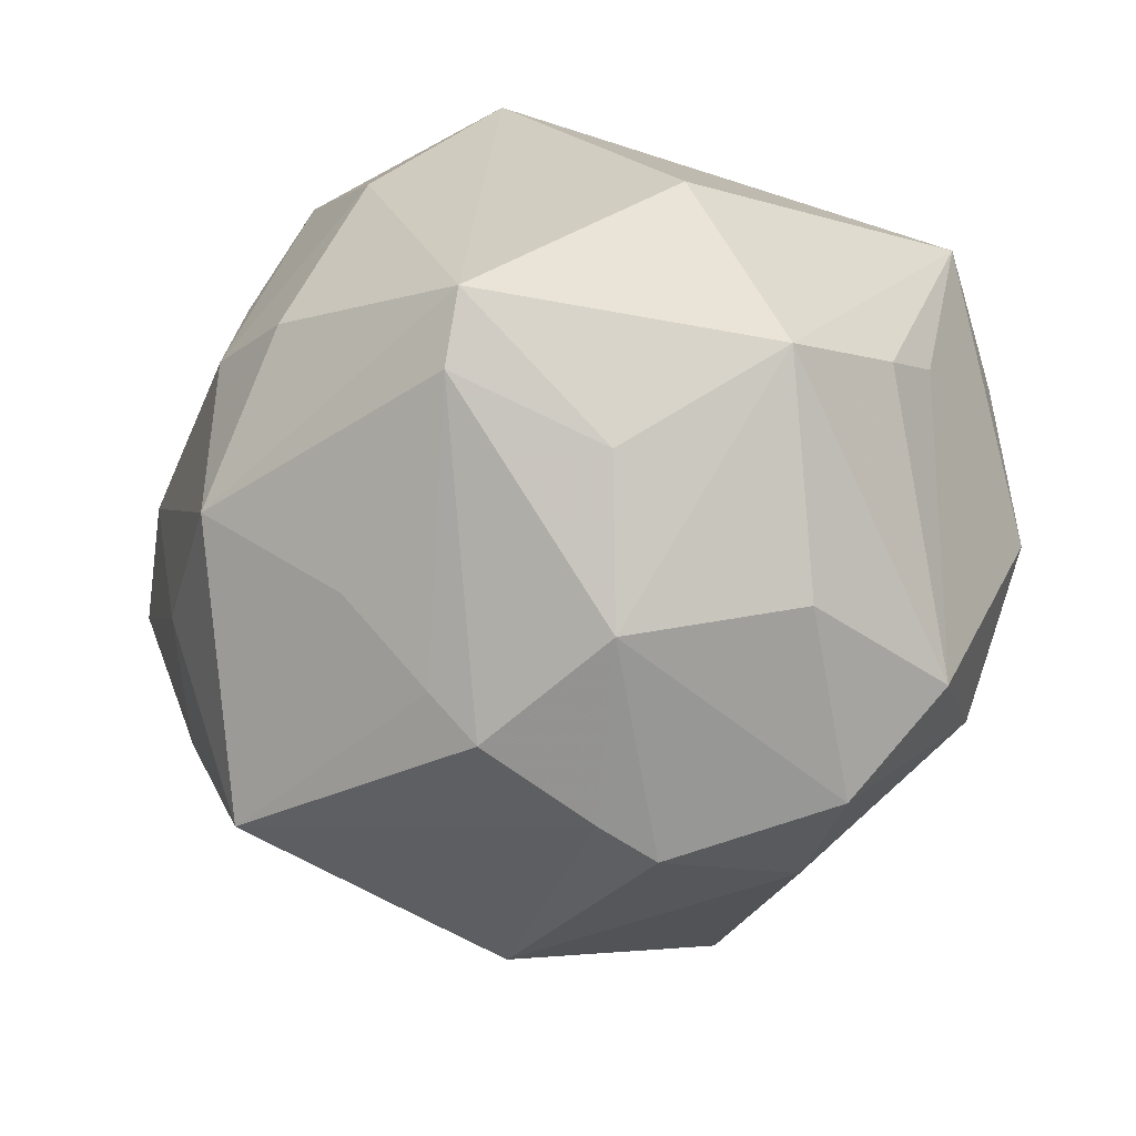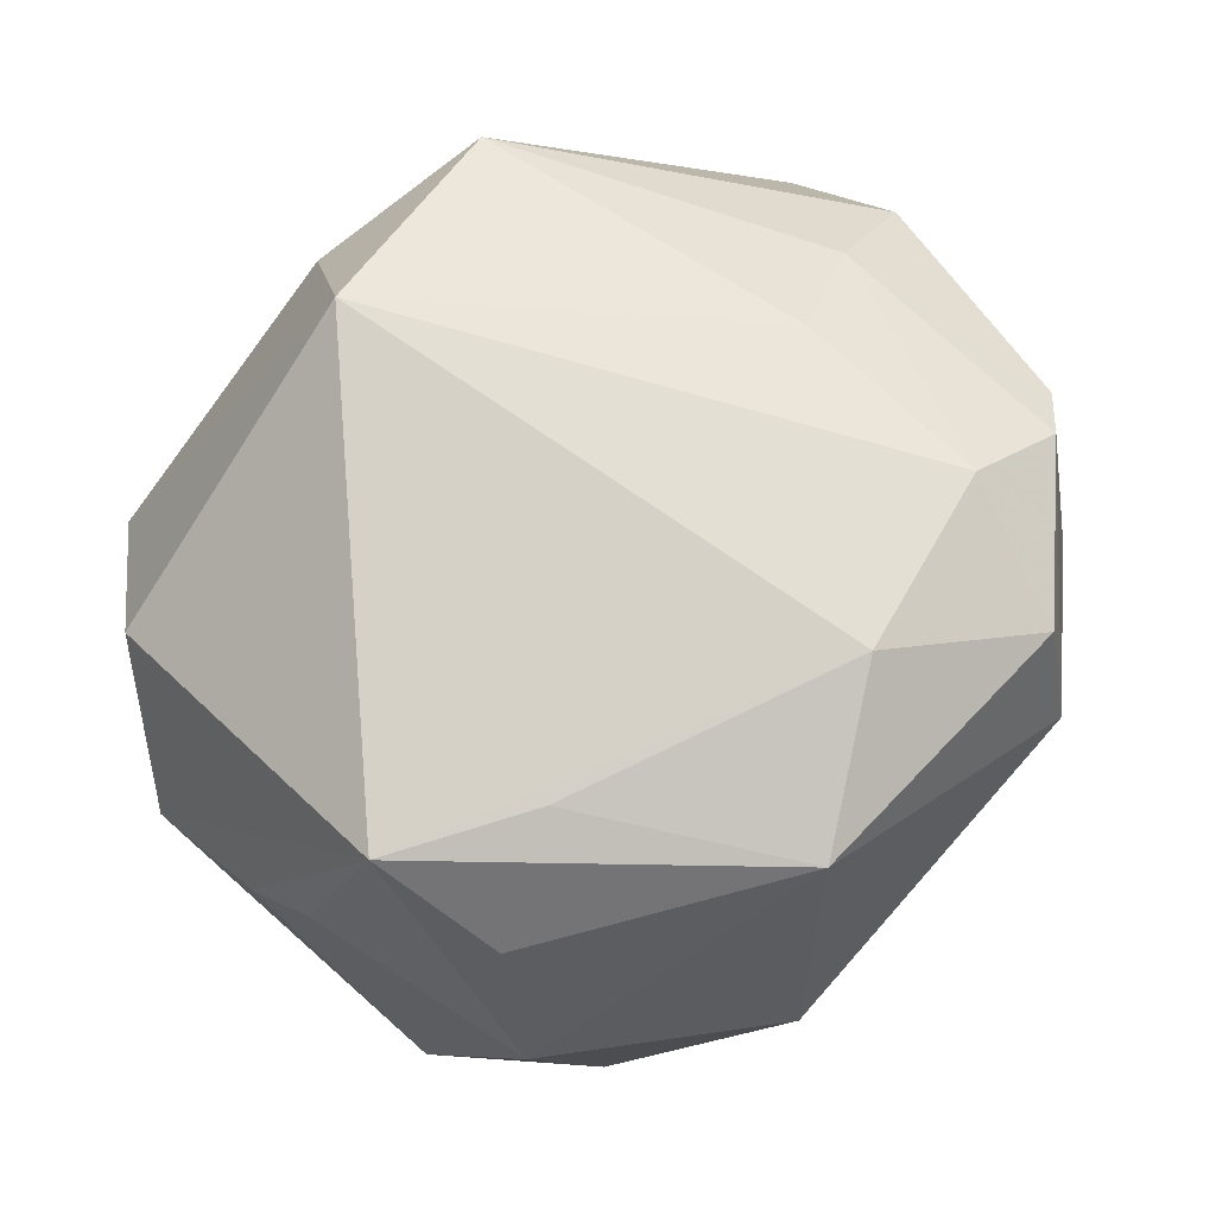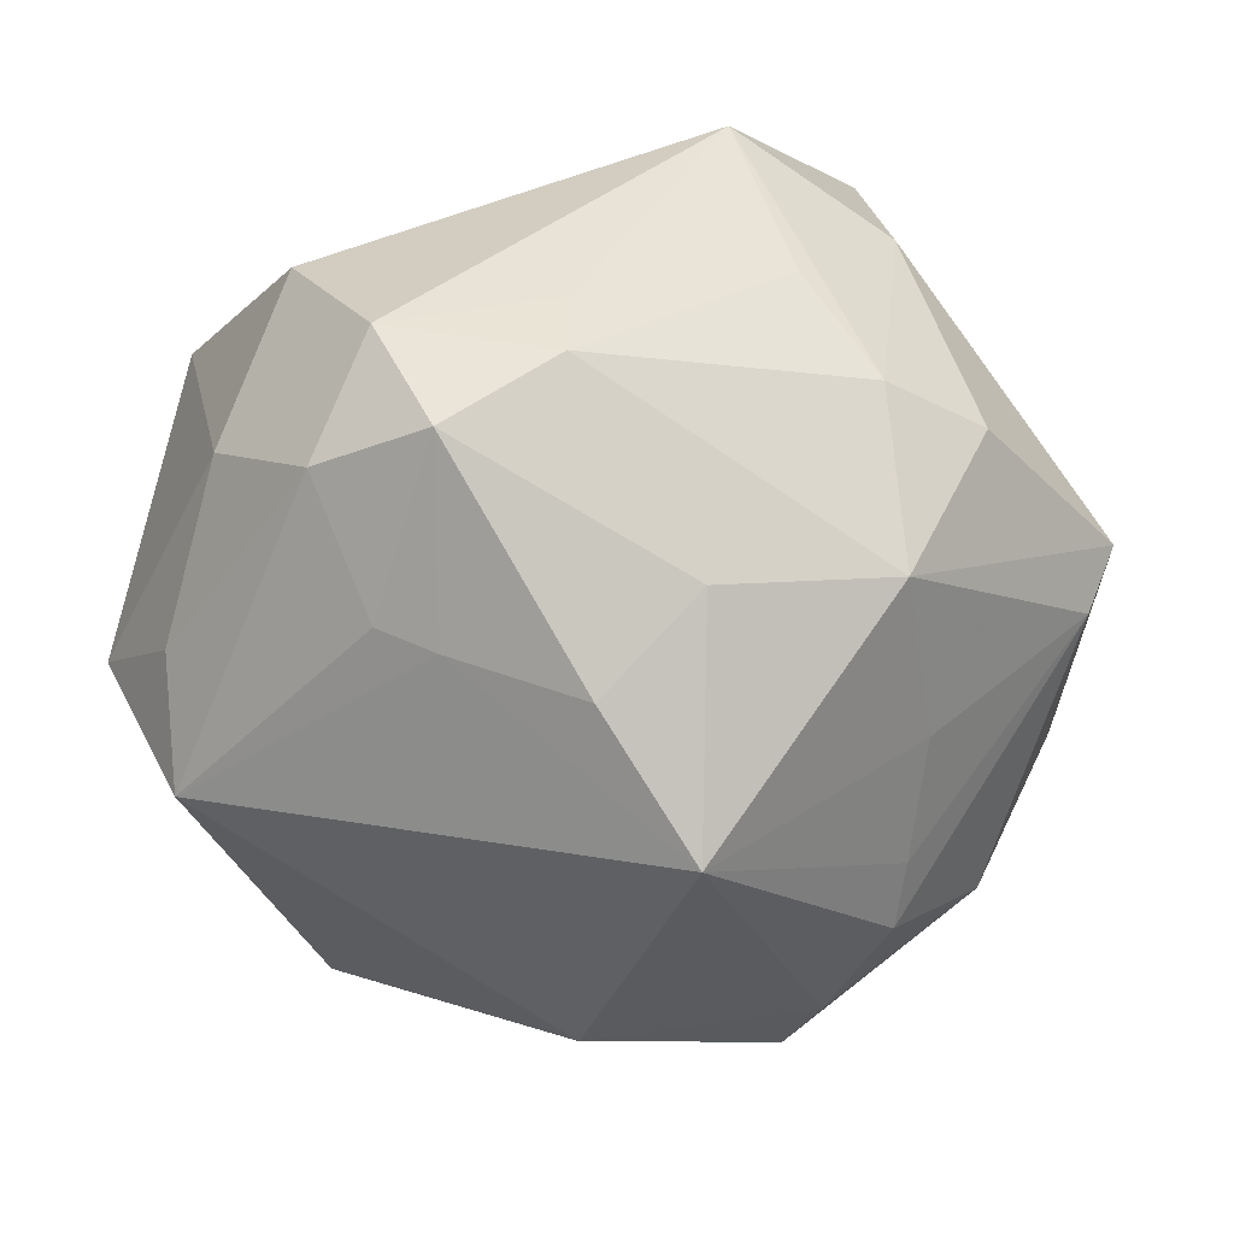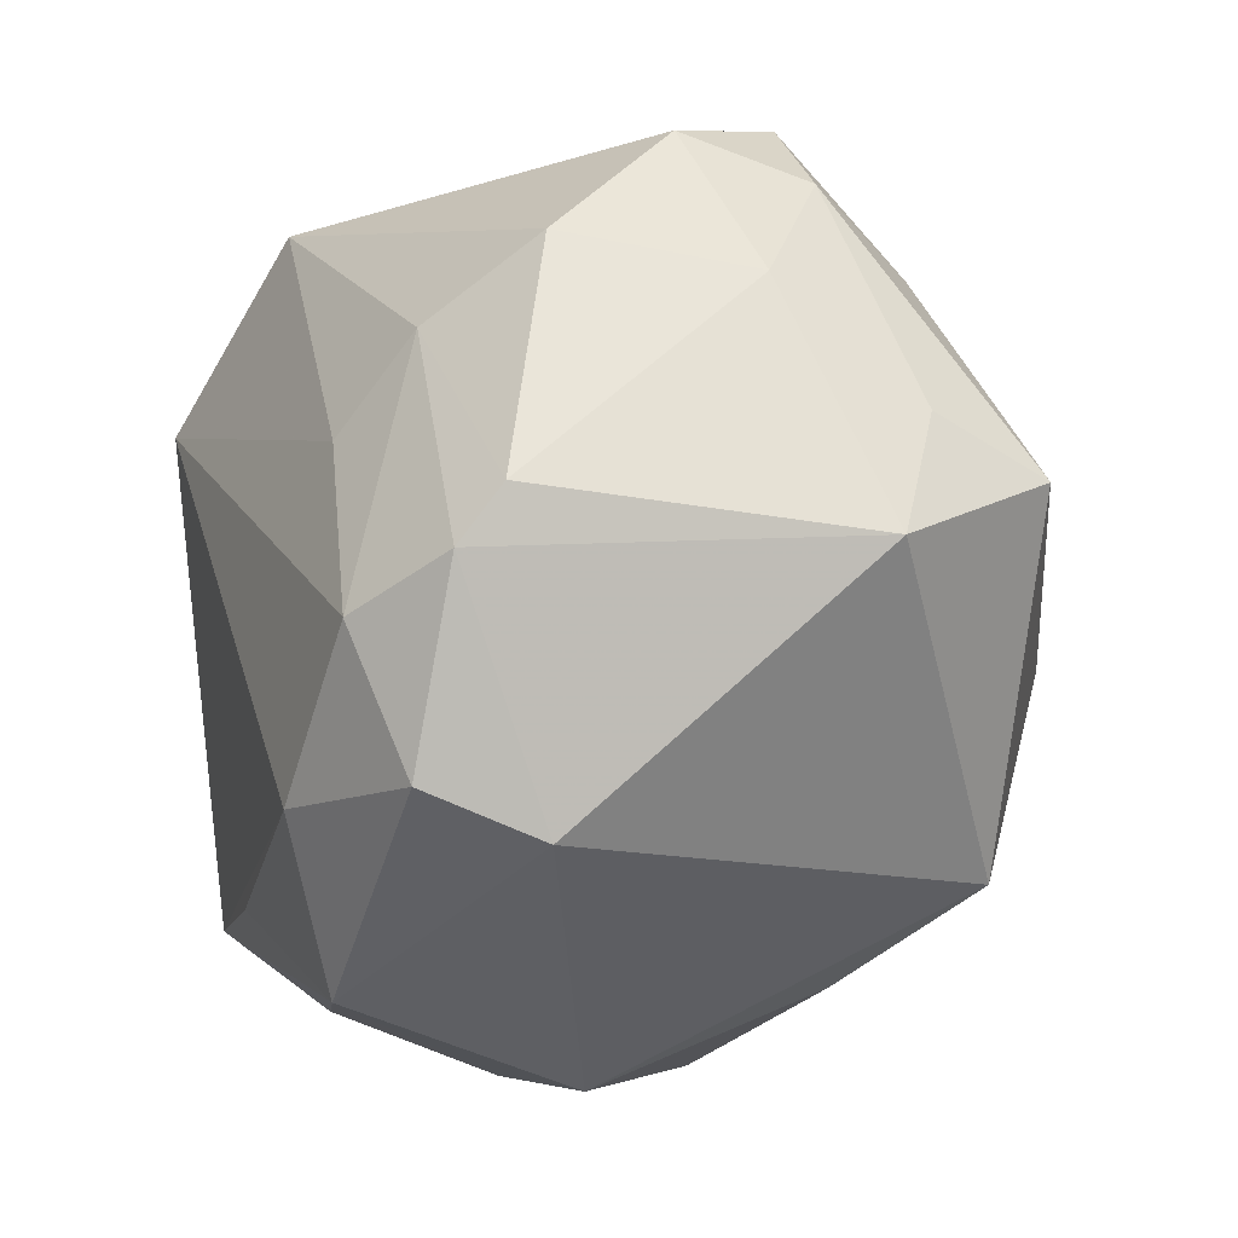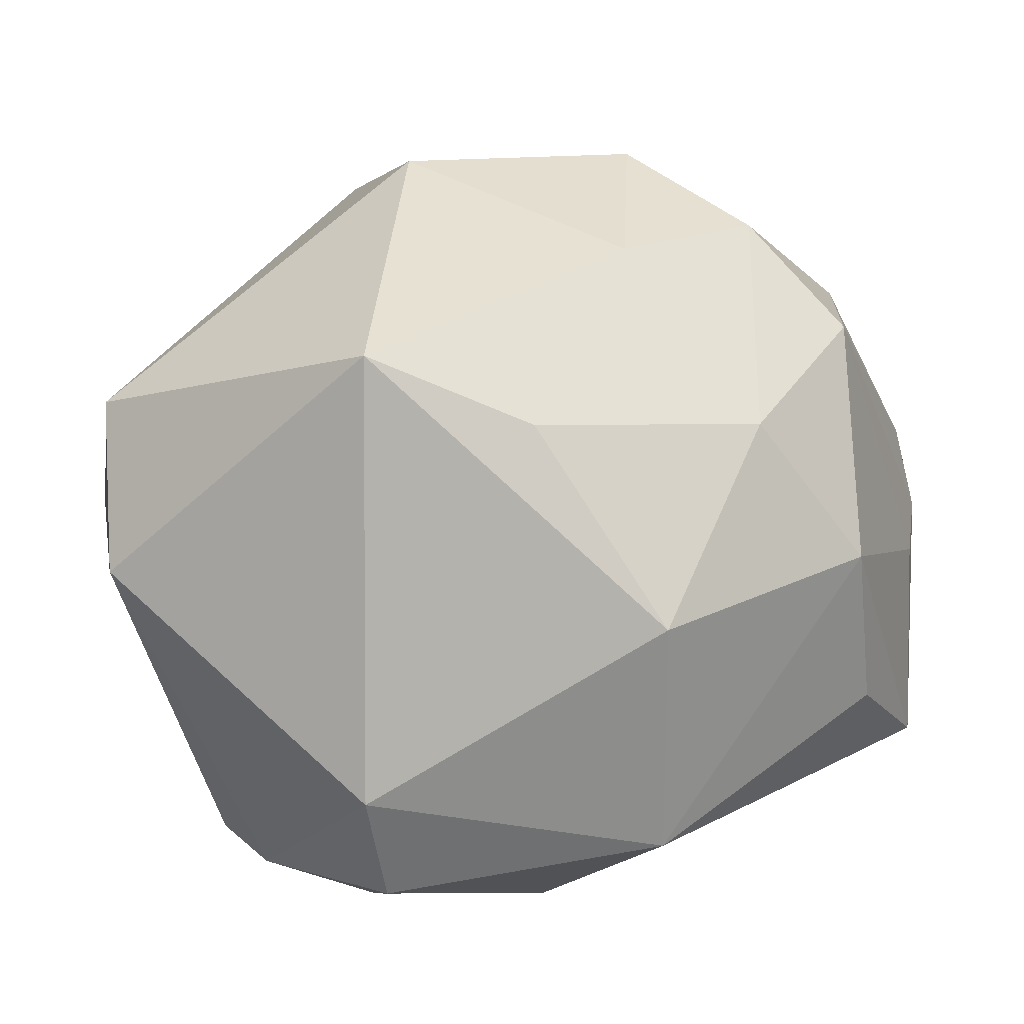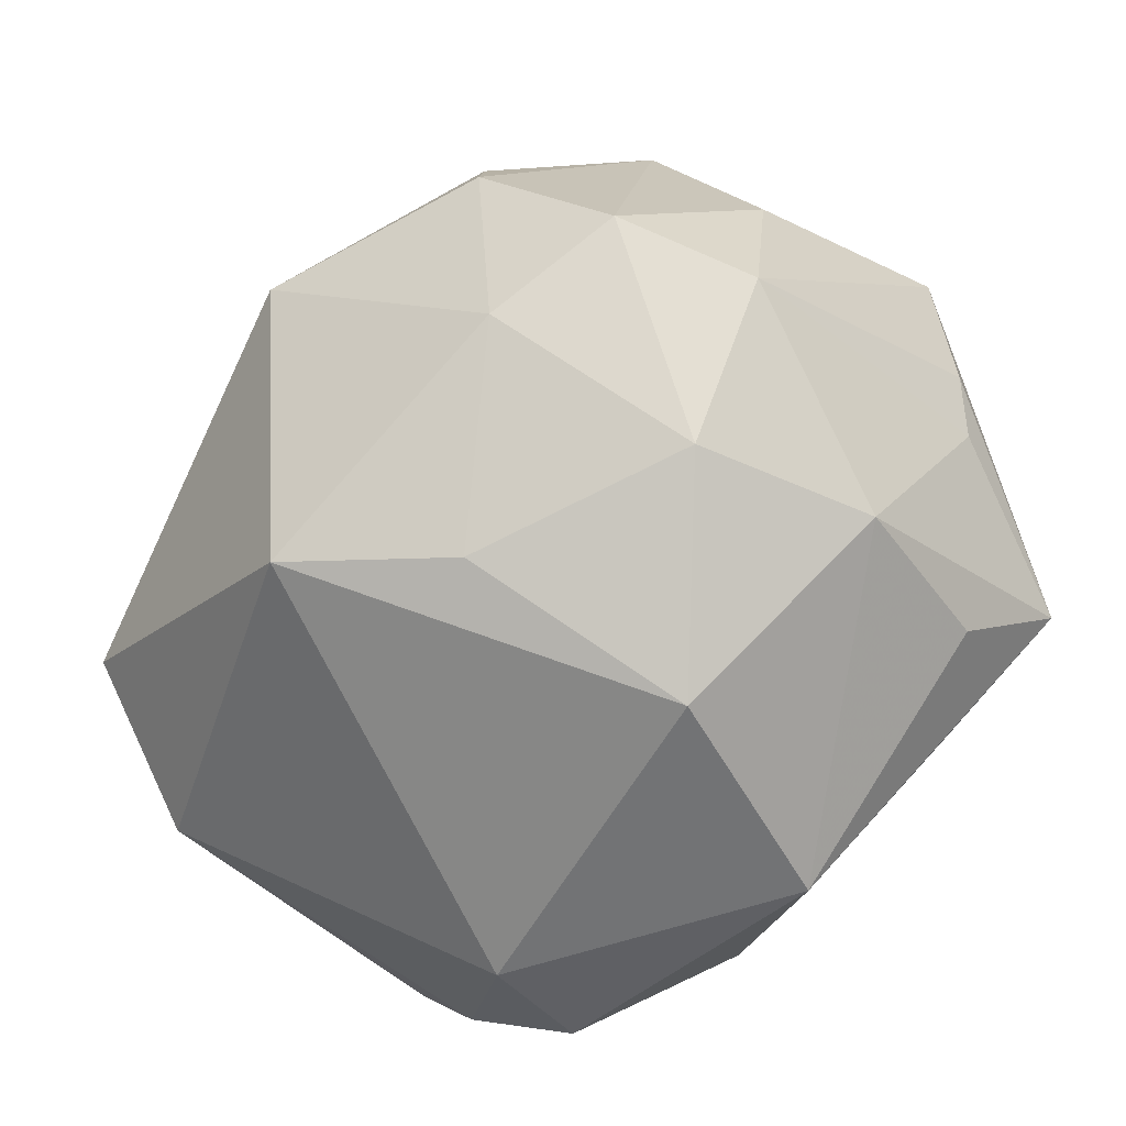
<metadata>
{"format":"obj","ext":"obj","renderer":"f3d","projection":"perspective","resolution":1024,"background":"white","views":[{"elev":-28.5,"azim":-130.0,"up":"+Z"},{"elev":58.1,"azim":-43.0,"up":"+Z"},{"elev":-17.4,"azim":139.9,"up":"+Z"},{"elev":-41.3,"azim":67.0,"up":"+Y"},{"elev":-67.1,"azim":-173.3,"up":"+Y"},{"elev":-57.5,"azim":-145.3,"up":"+Y"}]}
</metadata>
<code>
v -0.04042 -0.01481 0.0228
v 0.04433 0.01396 -0.0006252
v 0.03366 0.01791 -0.01522
v 0.01624 -0.04046 0.01127
v -0.04435 0.01202 -0.001203
v 0.03991 0.02507 0.0007559
v 0.03947 0.003366 0.02194
v -0.03665 -0.01391 -0.02364
v -0.006835 0.04132 0.007329
v -0.04269 -0.007648 0.004856
v -0.04407 -0.001108 0.002365
v 0.01802 -0.005655 0.03246
v 0.003695 0.04173 -0.008291
v 0.0004101 -0.03104 0.02903
v 0.01501 0.02867 -0.03236
v -0.01518 -0.01528 -0.03495
v -0.02702 -0.02165 0.02439
v -0.0278 0.01856 -0.02591
v 0.02528 0.02754 -0.01993
v 0.008848 0.03472 0.01977
v 0.04473 0.0005031 0.004399
v -0.01529 -0.0408 -0.004487
v 0.006455 0.002783 -0.04173
v 0.02819 0.0278 0.01428
v 0.04075 -0.009748 -0.02291
v -0.03548 -0.02735 -0.003902
v 0.0432 -0.008345 -0.01066
v -0.0128 0.02004 0.03942
v -0.0394 0.01988 0.01535
v 0.01869 -0.02521 0.03057
v -0.03534 -0.02464 0.0131
v 0.03737 0.01389 -0.01277
v -0.02818 -0.008748 -0.03394
v 0.01942 0.03454 -0.01054
v -0.007087 0.03311 -0.01819
v 0.02822 -0.0003405 0.02893
v -0.004614 -0.03154 -0.02337
v -0.01107 0.02609 -0.02733
v 0.00451 0.04032 0.009118
v -0.03709 0.003523 -0.02151
v -0.01665 0.004008 -0.03947
v 0.0158 -0.03796 0.02308
v 0.03421 -0.02087 0.02284
v 0.009676 0.02704 0.03601
v 0.04158 0.01849 0.01126
v 0.03063 0.03037 0.008055
v -0.03313 0.02334 -0.01123
v 0.02973 -0.02509 0.02528
v -0.01319 0.02213 -0.03218
v -0.006308 0.0315 0.02815
v -0.01562 0.01041 -0.03737
v -0.02511 0.03576 -0.004239
v 0.04121 -0.0213 -0.008455
v -0.01257 -0.03962 0.0198
v 0.01107 -0.0286 -0.03131
v -0.02802 0.03664 0.002677
v -0.02649 -0.02762 -0.01942
f 37 55 22
f 54 17 1
f 54 26 22
f 22 26 57
f 57 37 22
f 5 18 40
f 40 18 33
f 53 55 25
f 25 55 23
f 23 15 25
f 28 44 50
f 13 9 39
f 39 50 44
f 9 50 39
f 34 6 19
f 34 15 13
f 19 15 34
f 5 1 29
f 29 1 28
f 5 29 56
f 56 9 13
f 56 50 9
f 28 50 56
f 56 29 28
f 33 18 41
f 1 26 31
f 31 54 1
f 26 54 31
f 33 57 8
f 8 57 26
f 8 40 33
f 5 40 8
f 55 37 16
f 37 57 16
f 16 57 33
f 23 55 16
f 16 41 23
f 33 41 16
f 21 53 27
f 53 25 27
f 46 45 6
f 13 39 46
f 46 34 13
f 6 34 46
f 47 18 5
f 5 56 47
f 13 15 35
f 52 49 18
f 18 47 52
f 52 47 56
f 52 56 13
f 13 35 52
f 51 41 18
f 18 49 51
f 51 49 15
f 51 15 23
f 23 41 51
f 12 44 28
f 4 55 53
f 22 55 4
f 4 54 22
f 4 42 54
f 5 8 11
f 11 1 5
f 19 6 3
f 6 32 3
f 3 32 25
f 3 15 19
f 3 25 15
f 2 32 6
f 25 32 2
f 2 27 25
f 21 27 2
f 2 45 21
f 6 45 2
f 20 39 44
f 44 46 20
f 20 46 39
f 44 45 24
f 24 46 44
f 45 46 24
f 49 52 38
f 38 52 35
f 15 49 38
f 38 35 15
f 44 12 36
f 54 42 14
f 17 54 14
f 28 1 14
f 1 17 14
f 10 8 26
f 10 11 8
f 10 26 1
f 1 11 10
f 44 36 7
f 7 45 44
f 21 45 7
f 48 4 53
f 42 4 48
f 43 7 36
f 36 48 43
f 21 7 43
f 43 53 21
f 43 48 53
f 30 12 28
f 28 14 30
f 30 36 12
f 30 48 36
f 30 14 42
f 42 48 30

</code>
